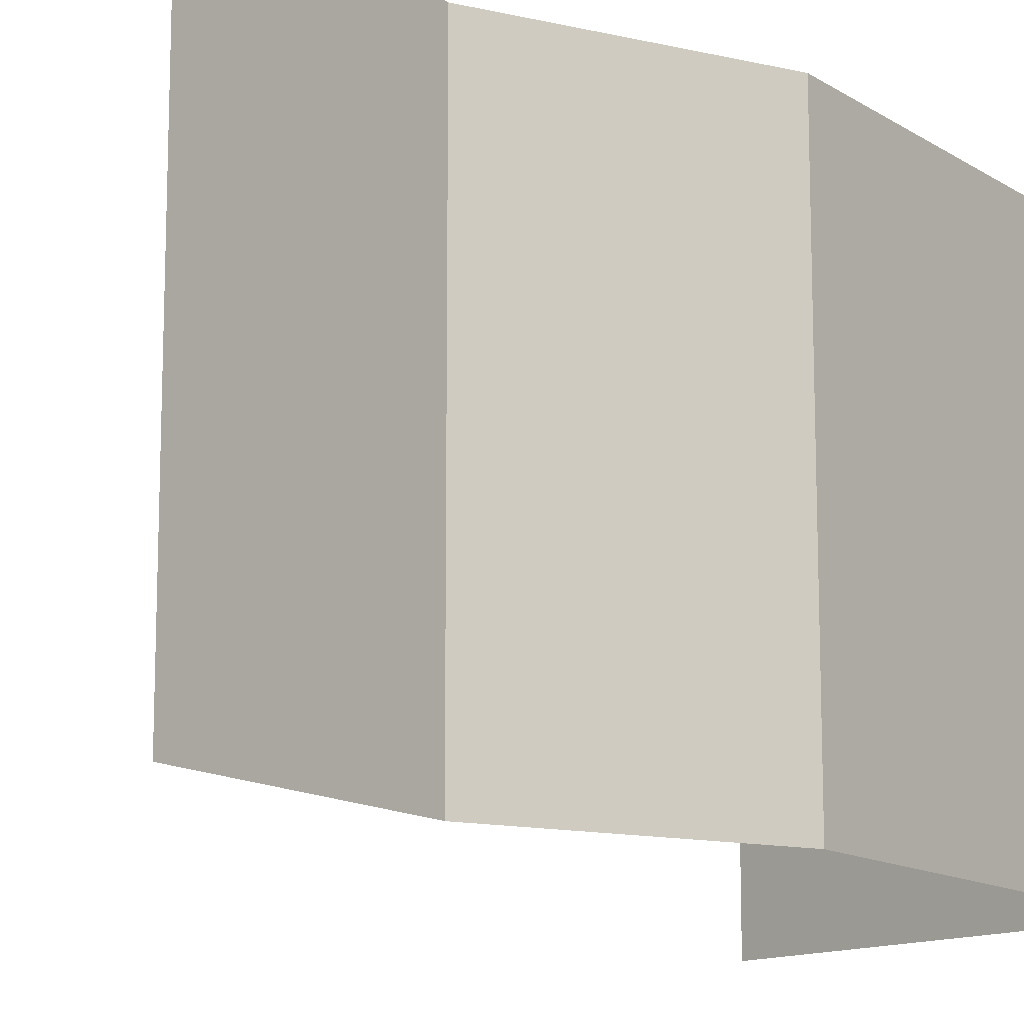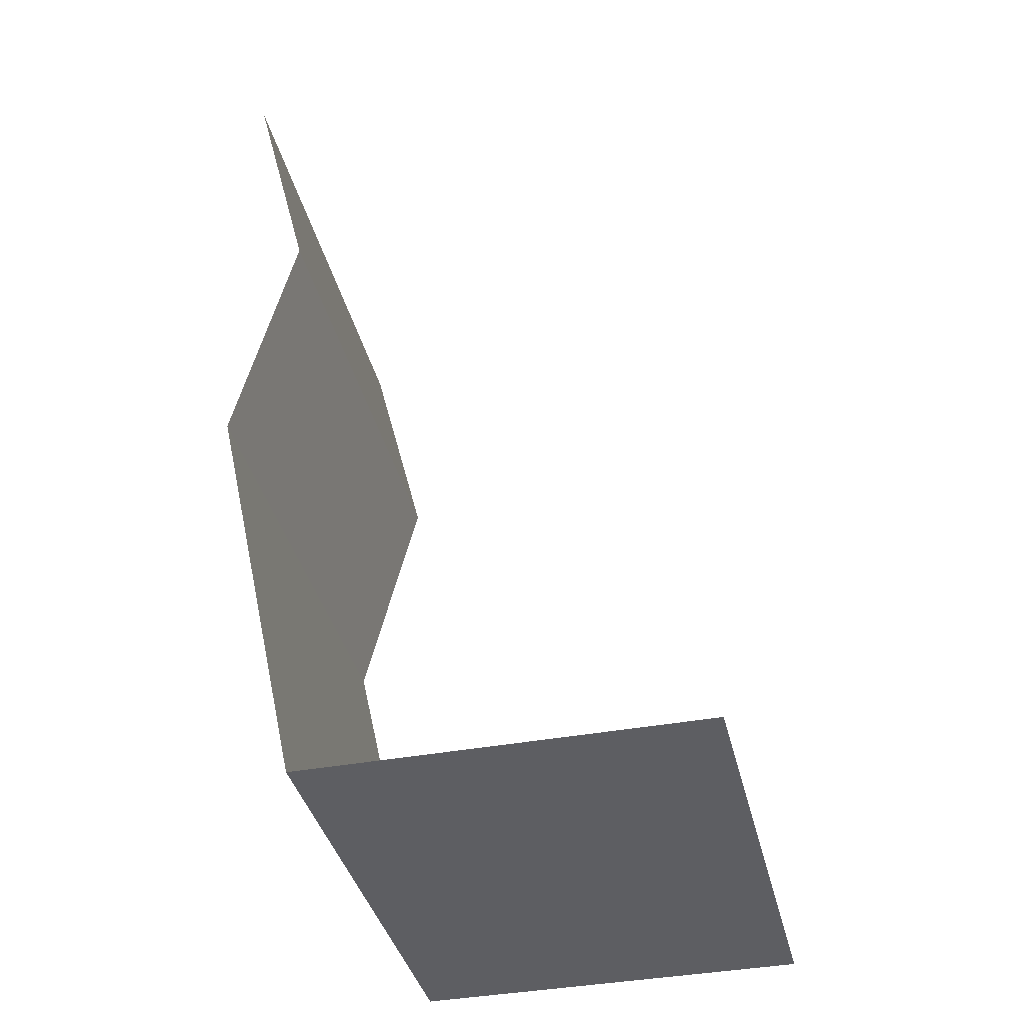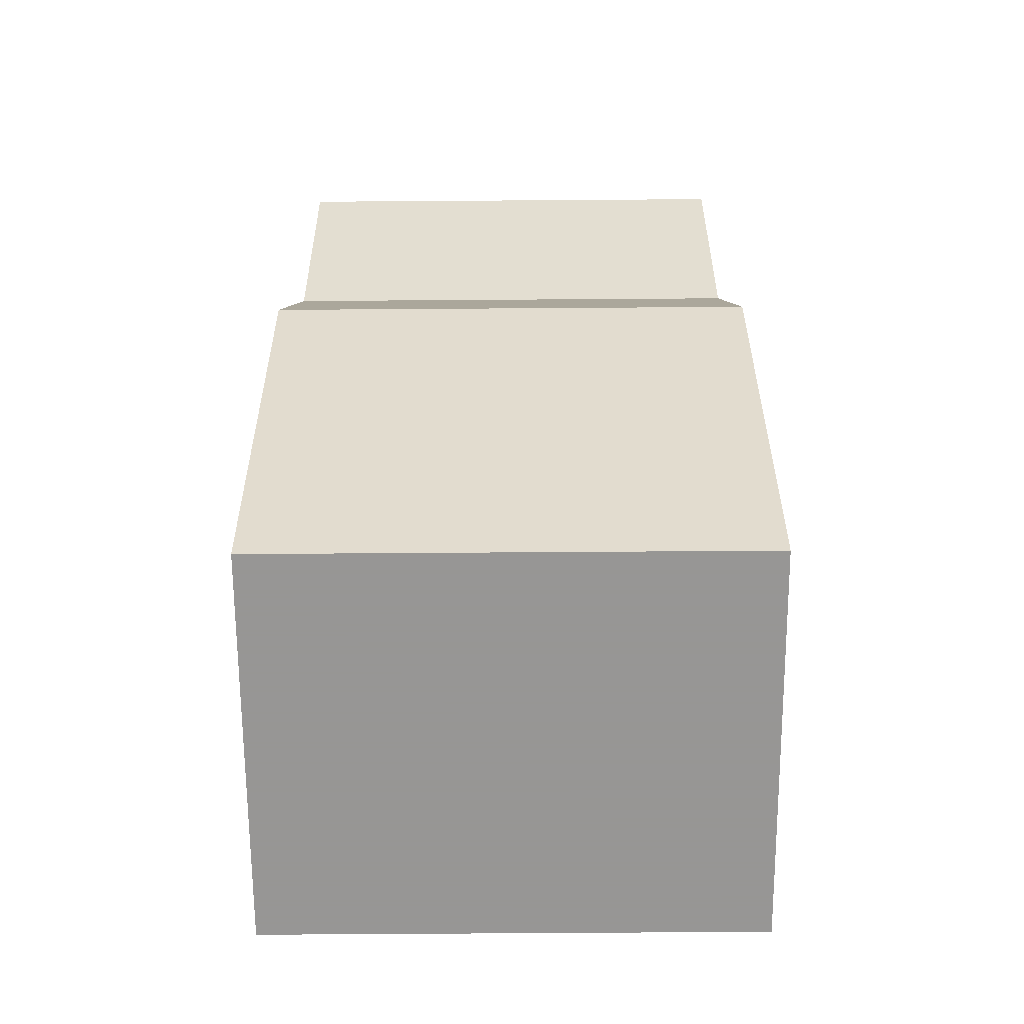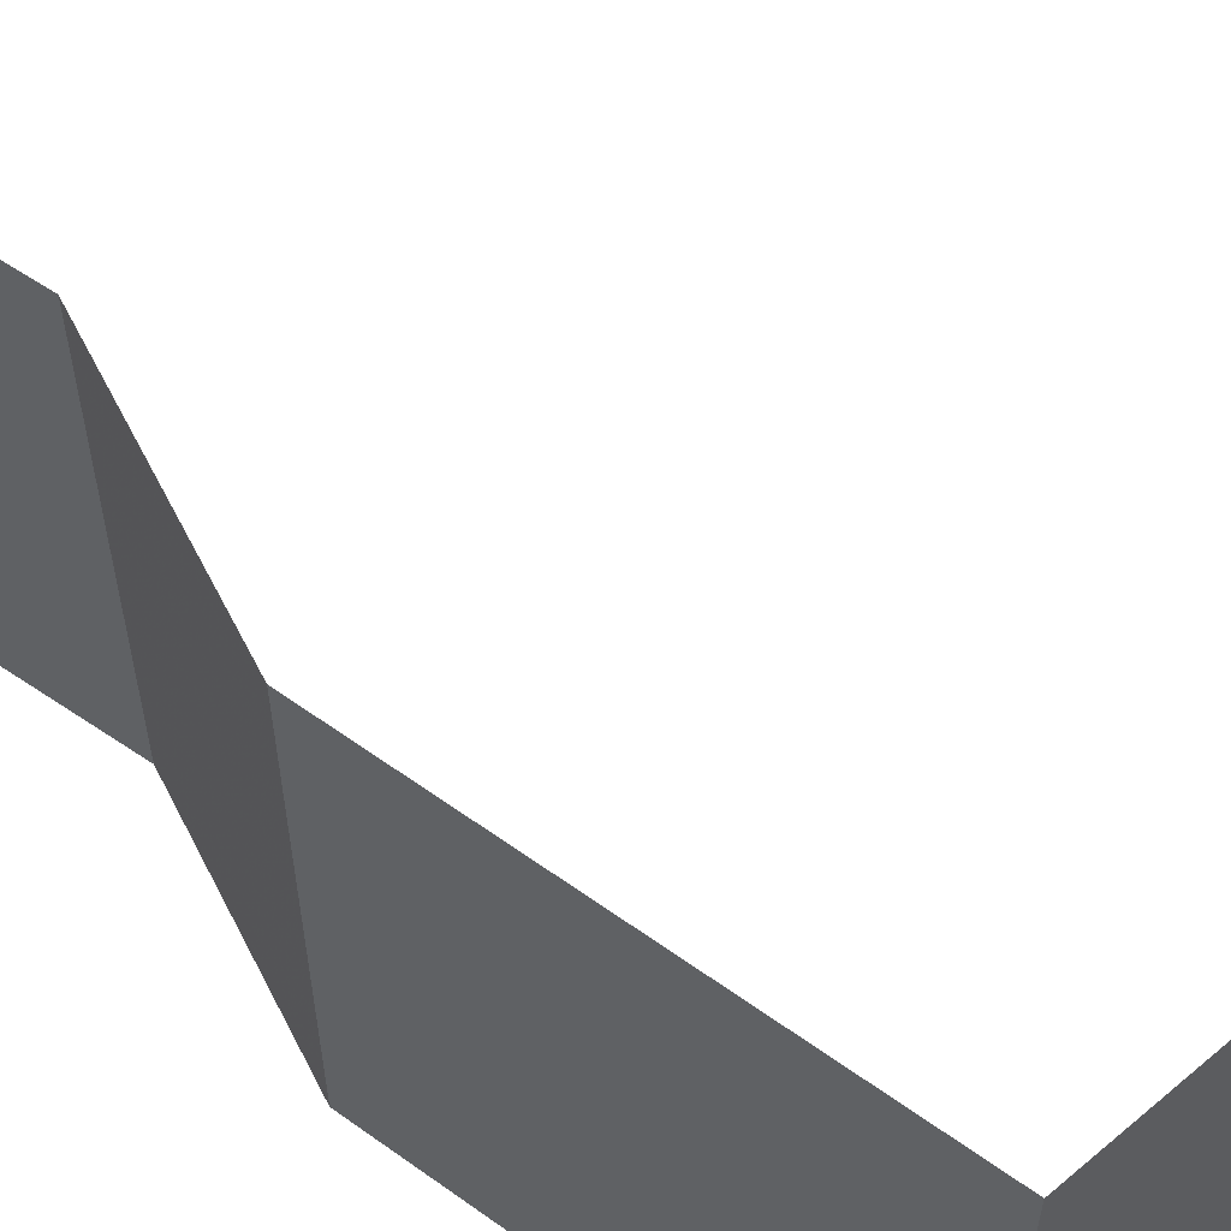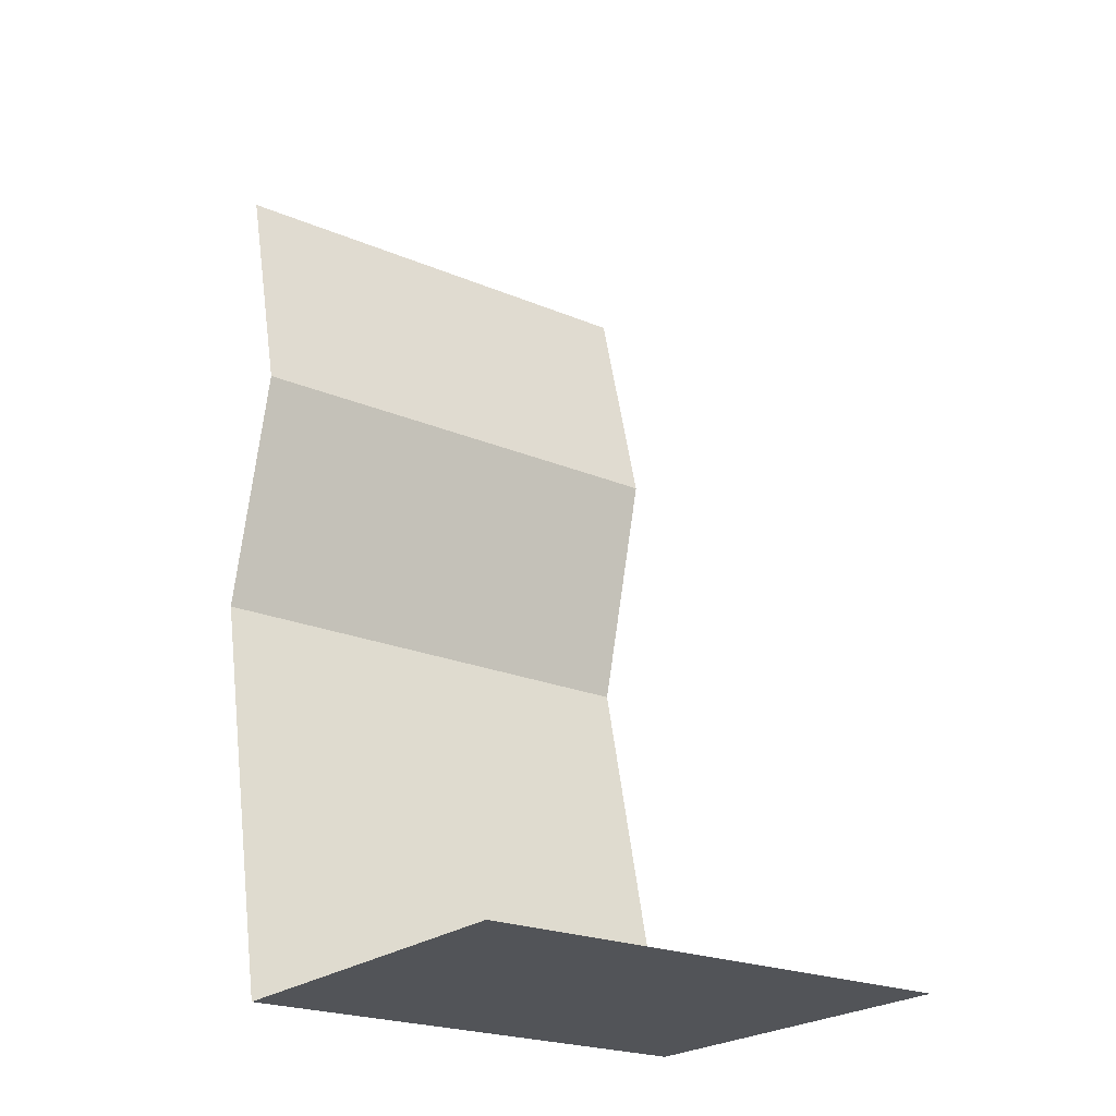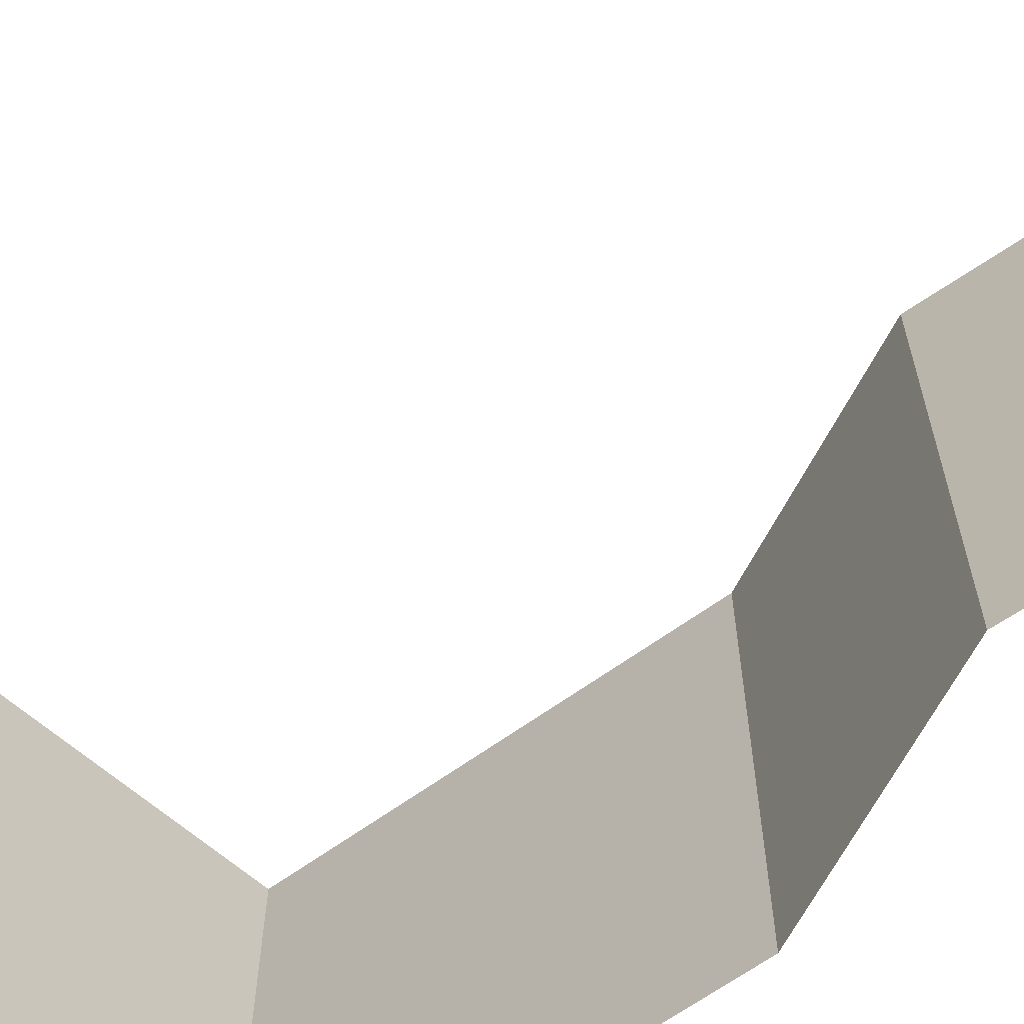
<metadata>
{"format":"obj","ext":"obj","renderer":"f3d","projection":"perspective","resolution":1024,"background":"white","views":[{"elev":-13.4,"azim":-131.7,"up":"+Z"},{"elev":-38.5,"azim":13.4,"up":"+Y"},{"elev":-67.8,"azim":-89.6,"up":"+Y"},{"elev":59.2,"azim":-41.0,"up":"+Z"},{"elev":-23.1,"azim":54.5,"up":"+Y"},{"elev":-64.4,"azim":138.8,"up":"+Z"}]}
</metadata>
<code>
v -0.5 0 0.5
v -0.5 0 -0.5
v -0.375 -0.5 -0.5
v -0.375 -0.5 0.5
v -0.5 -1 -0.5
v -0.5 -1 0.5
v -0.3047 -1.875 -0.5
v -0.3047 -1.875 0.5
v 0.5 -1.875 0.5
v 0.5 -1.875 -0.5
f 1 2 3
f 1 3 4
f 4 3 5
f 4 5 6
f 6 5 7
f 6 7 8
f 8 7 9
f 9 7 10

</code>
